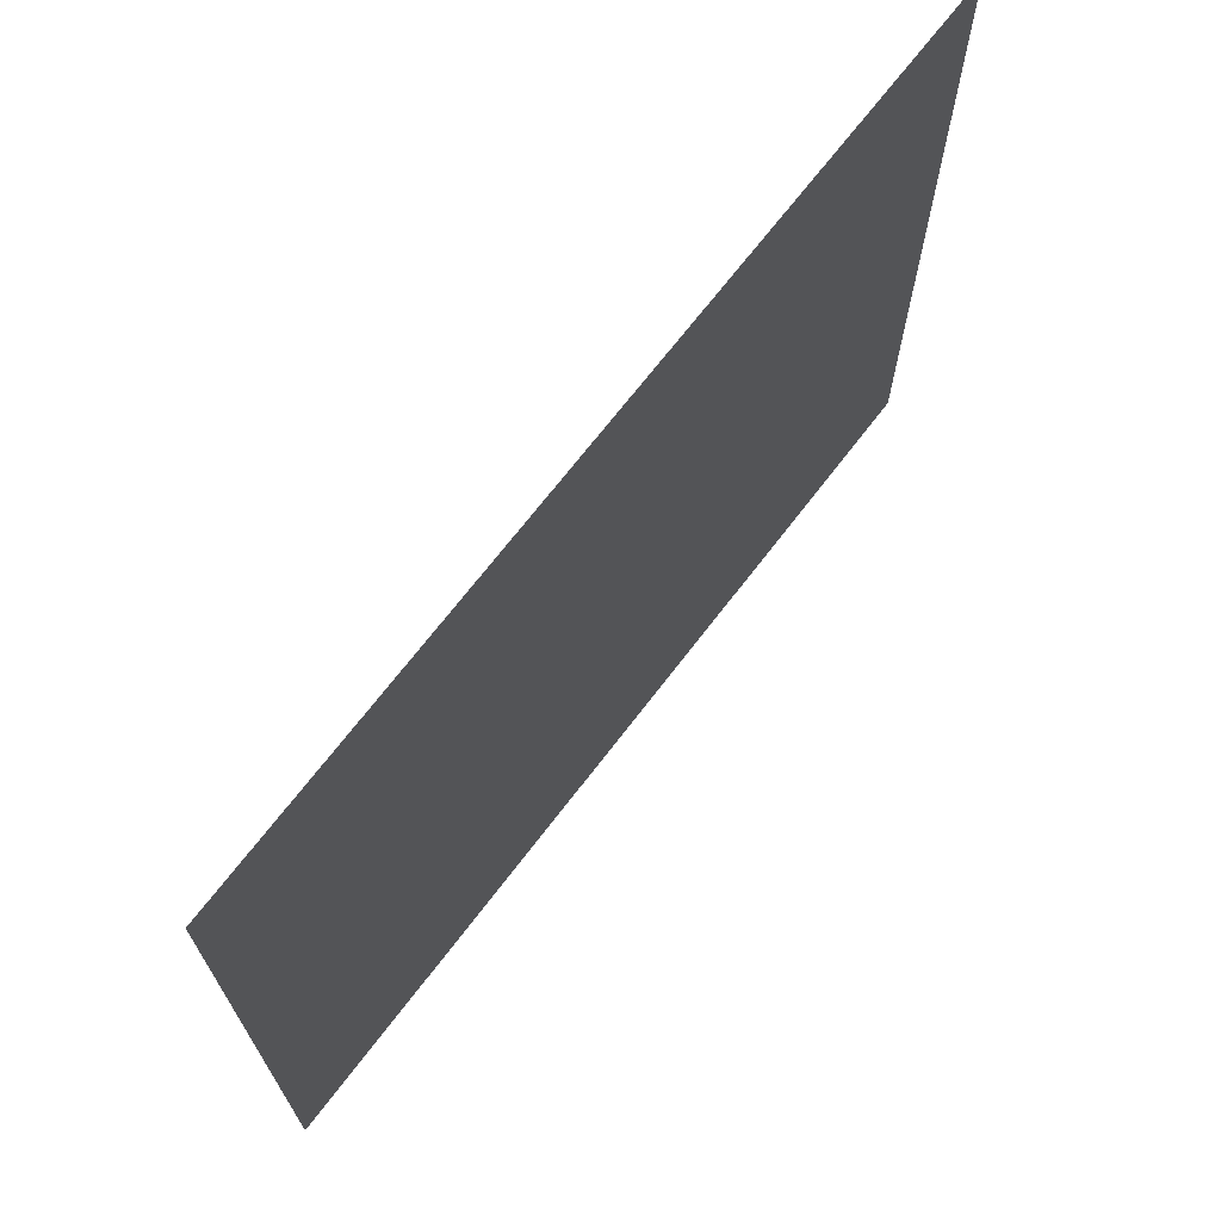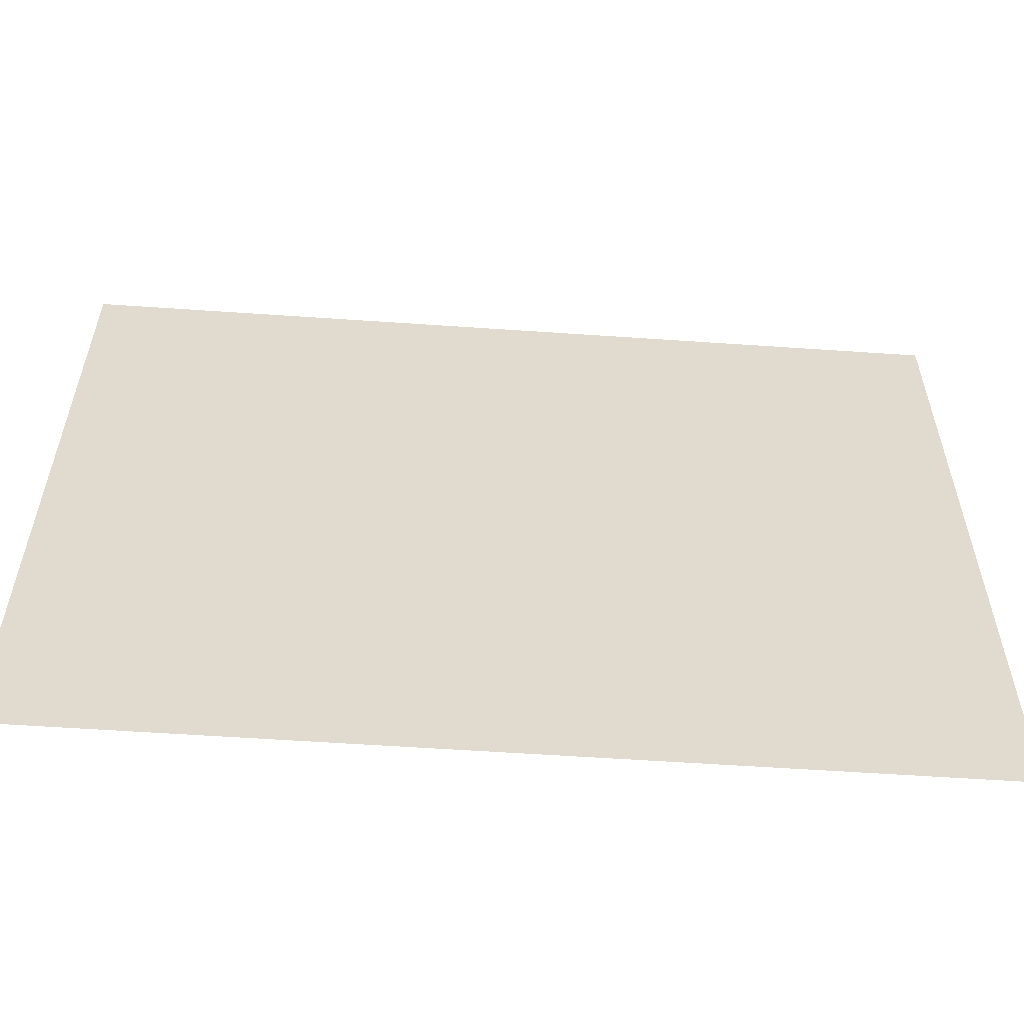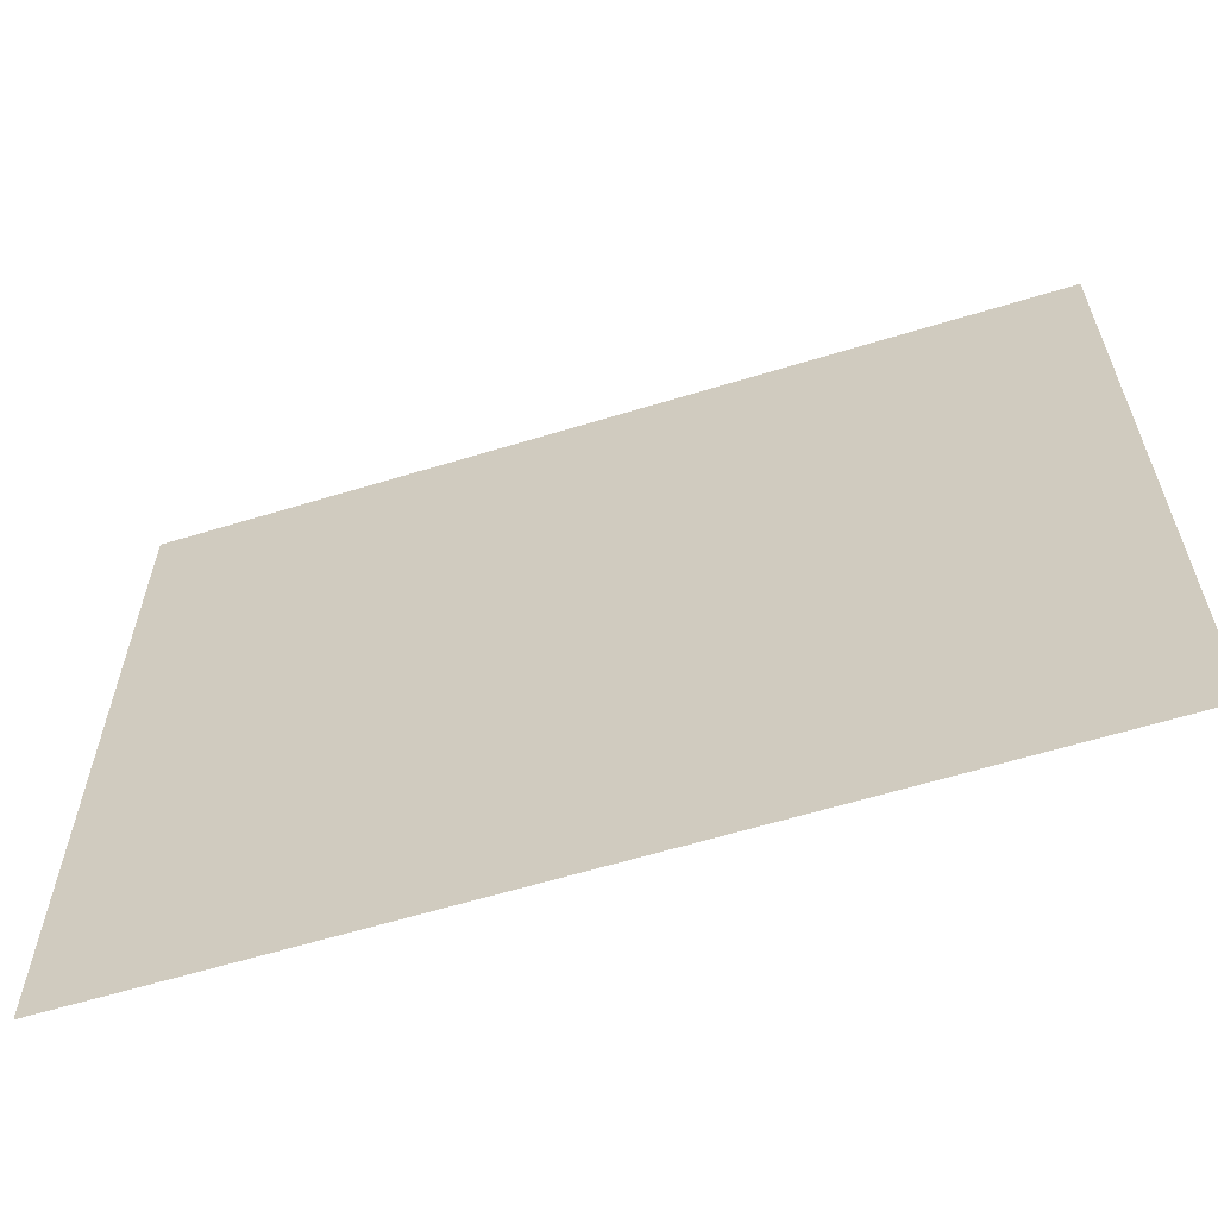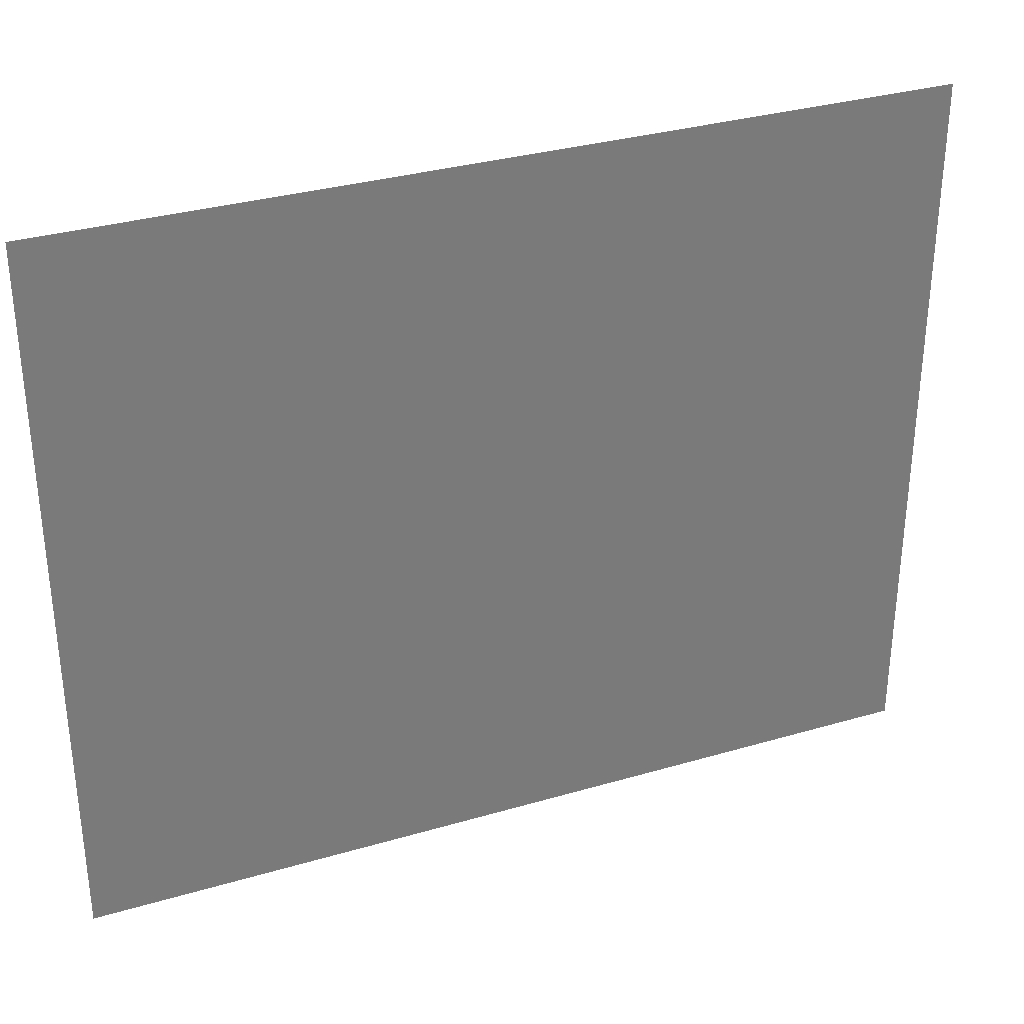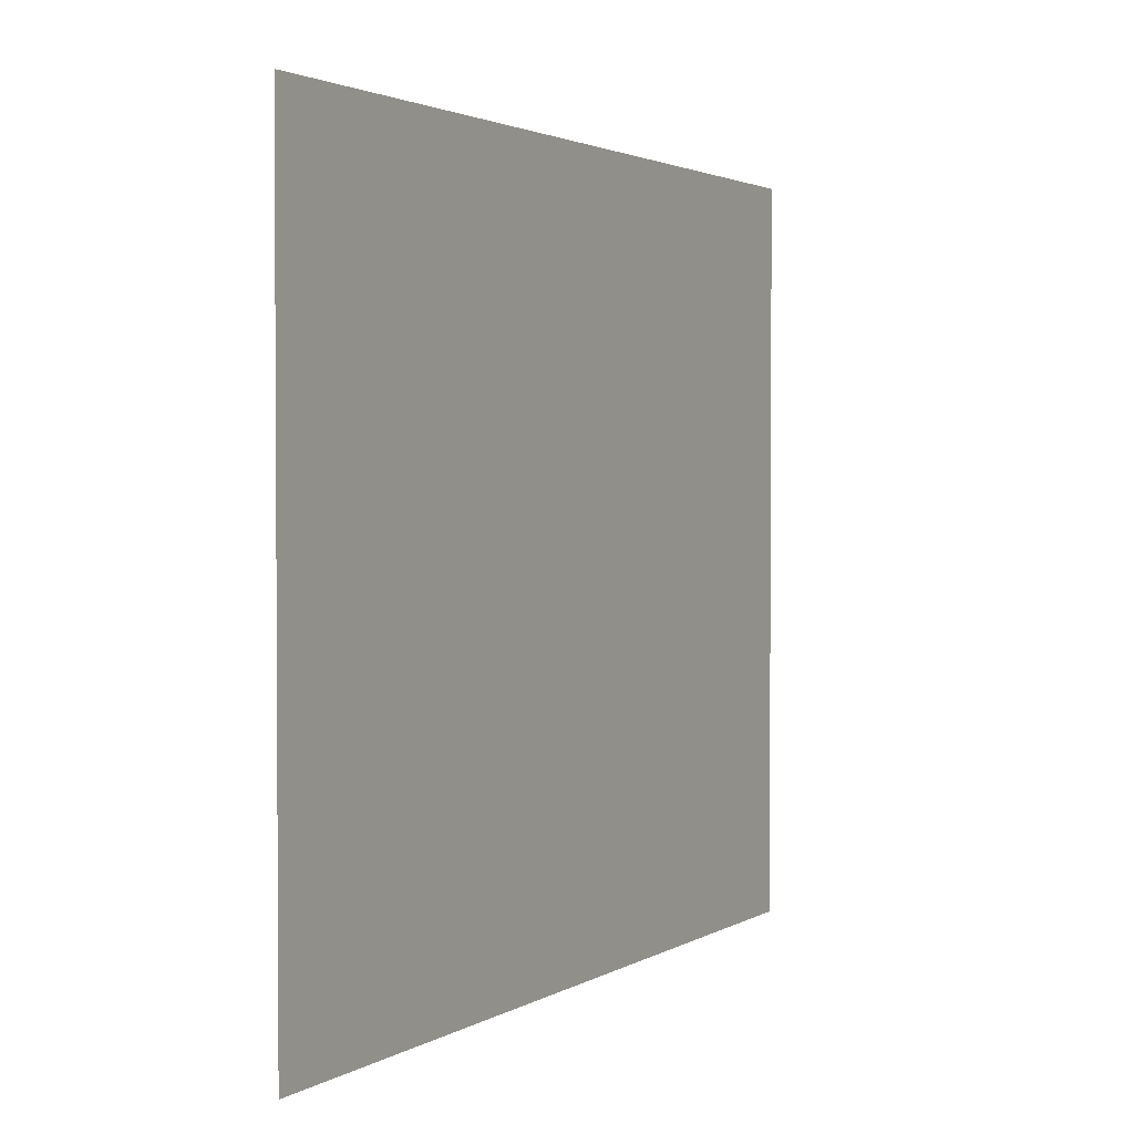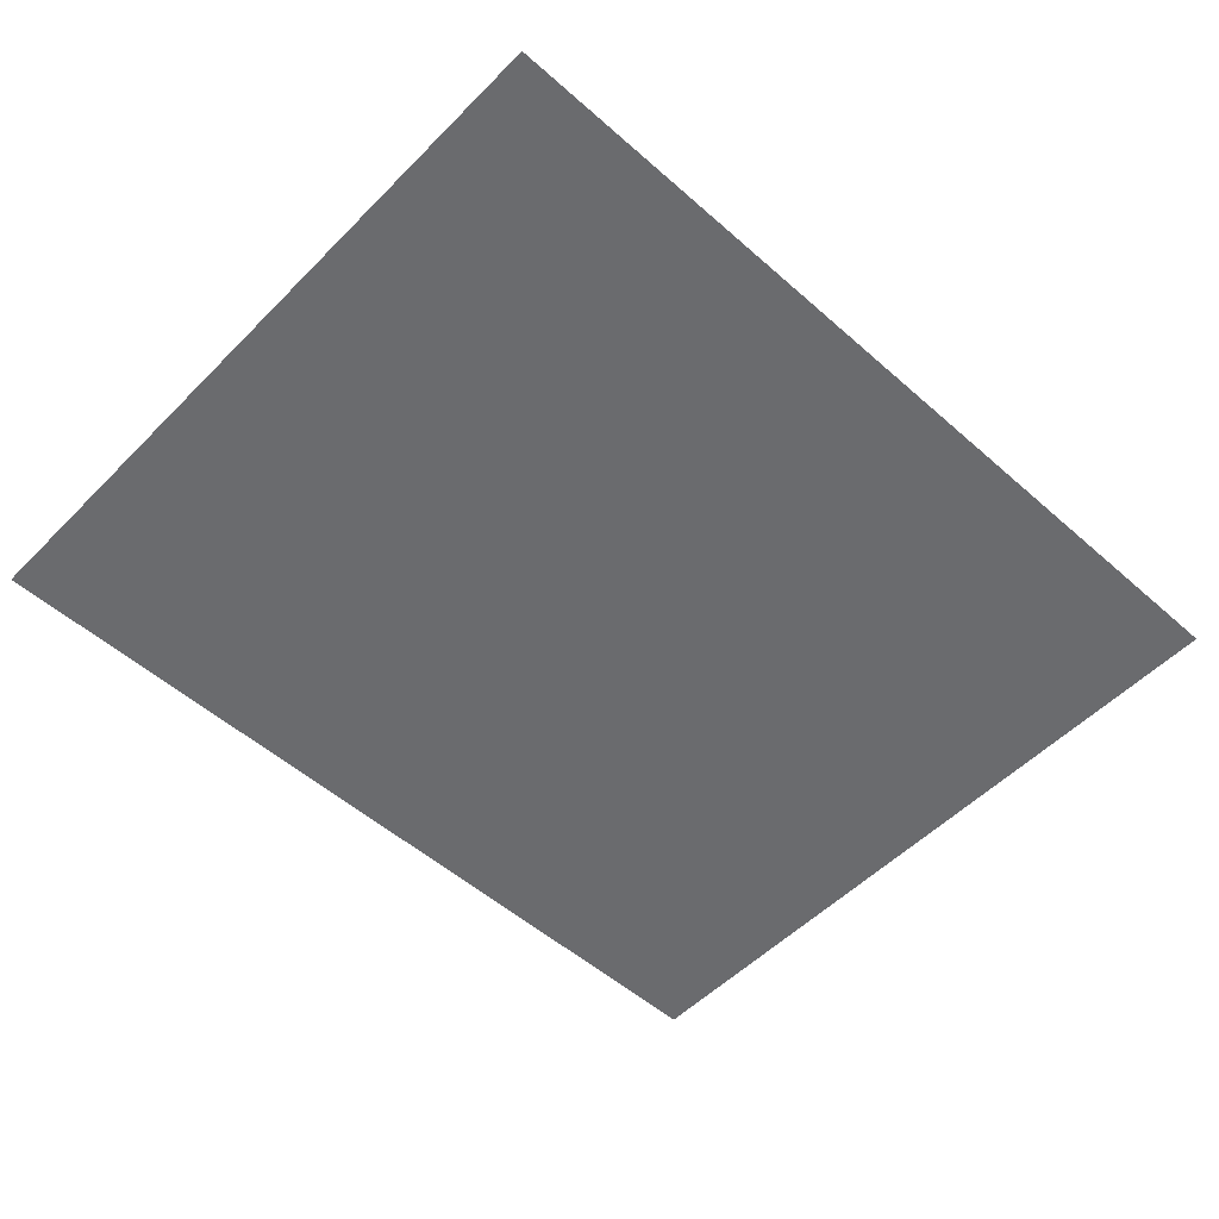
<metadata>
{"format":"obj","ext":"obj","renderer":"f3d","projection":"perspective","resolution":1024,"background":"white","views":[{"elev":69.5,"azim":-52.6,"up":"+Y"},{"elev":-57.3,"azim":175.9,"up":"+Y"},{"elev":-61.3,"azim":-162.7,"up":"+Y"},{"elev":32.7,"azim":157.9,"up":"+Y"},{"elev":2.2,"azim":-62.2,"up":"+Y"},{"elev":-53.4,"azim":-43.2,"up":"+Z"}]}
</metadata>
<code>
v -57 -5 0
v -59.27 -5 0
v -59.27 -3.12 0
v -57 -3.12 0
g Puzzle3_mesh_0028
f 1 2 3 4

</code>
